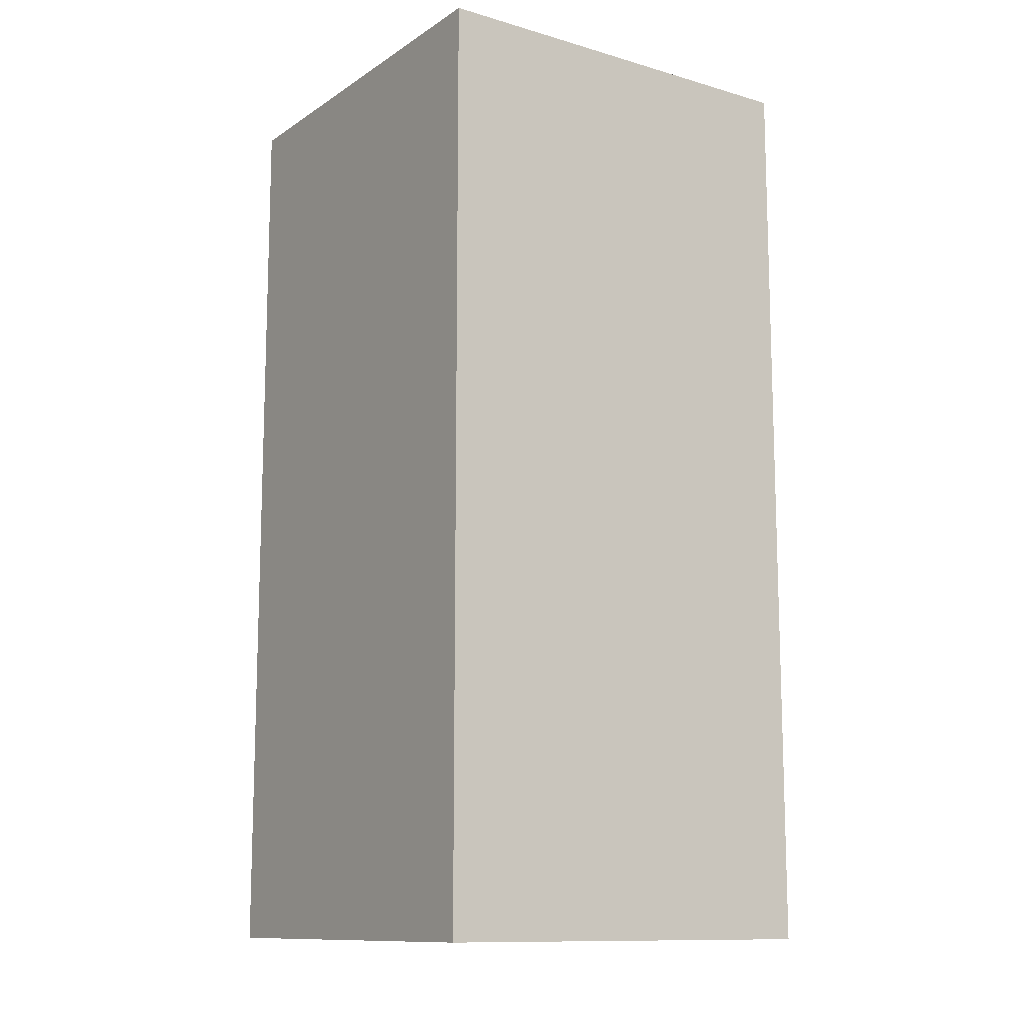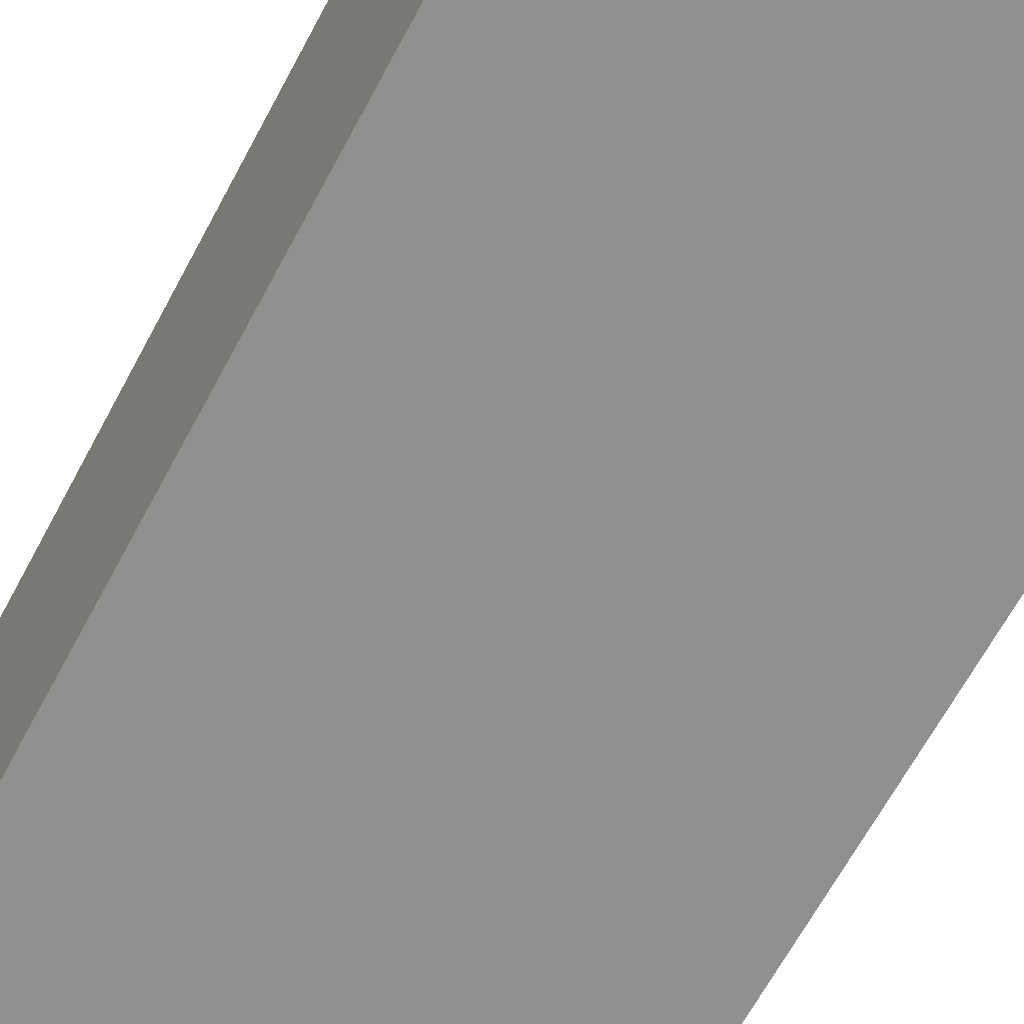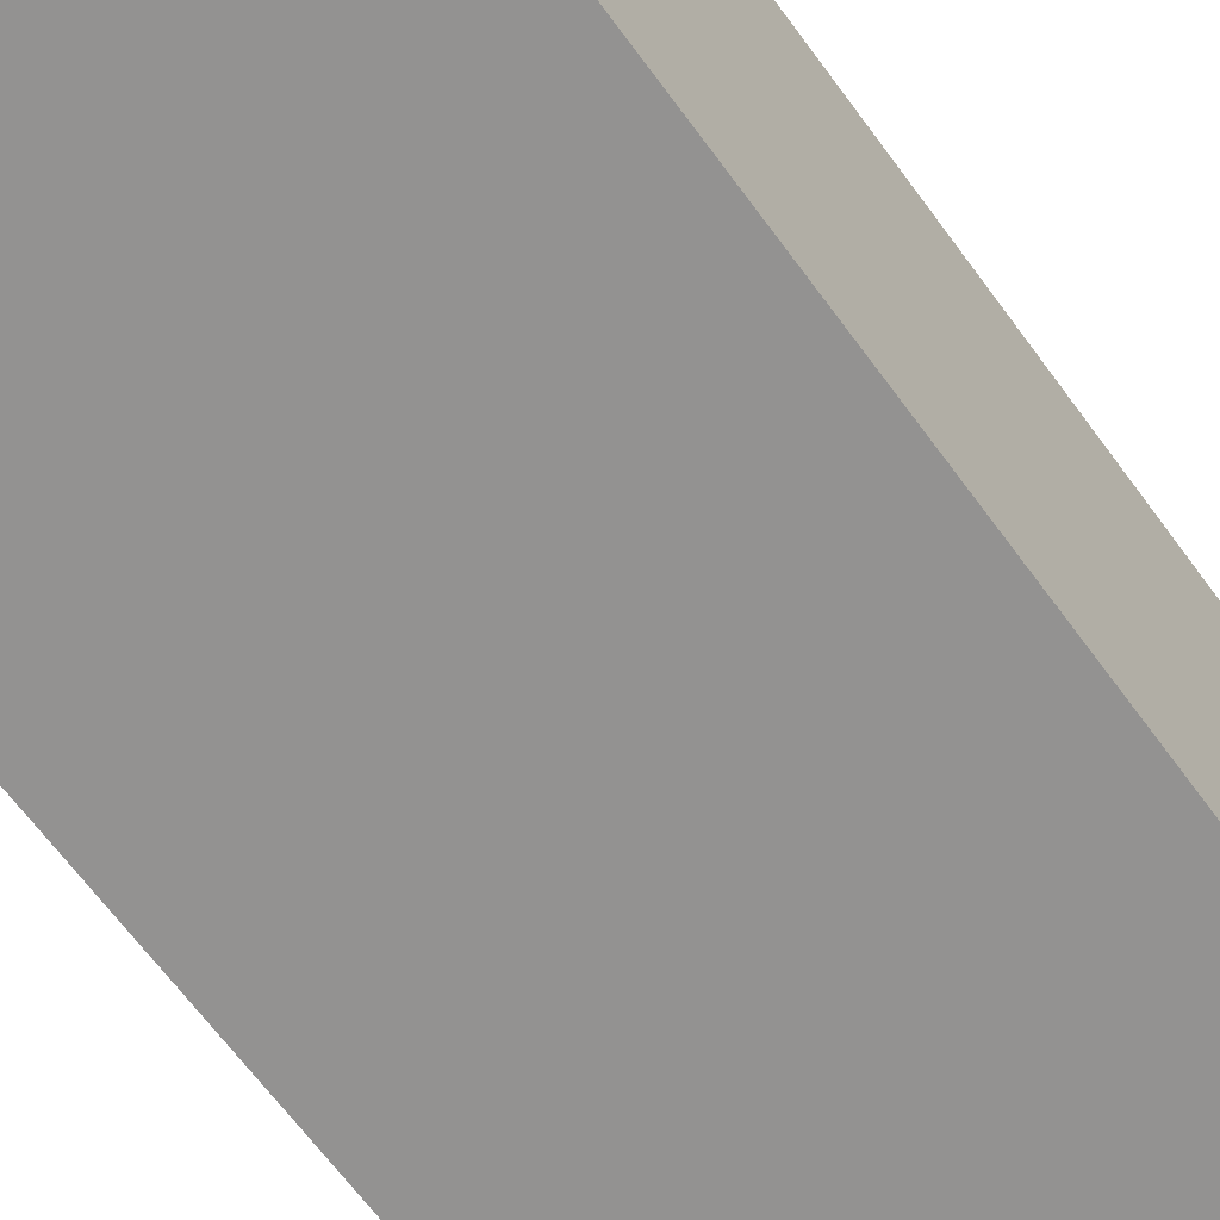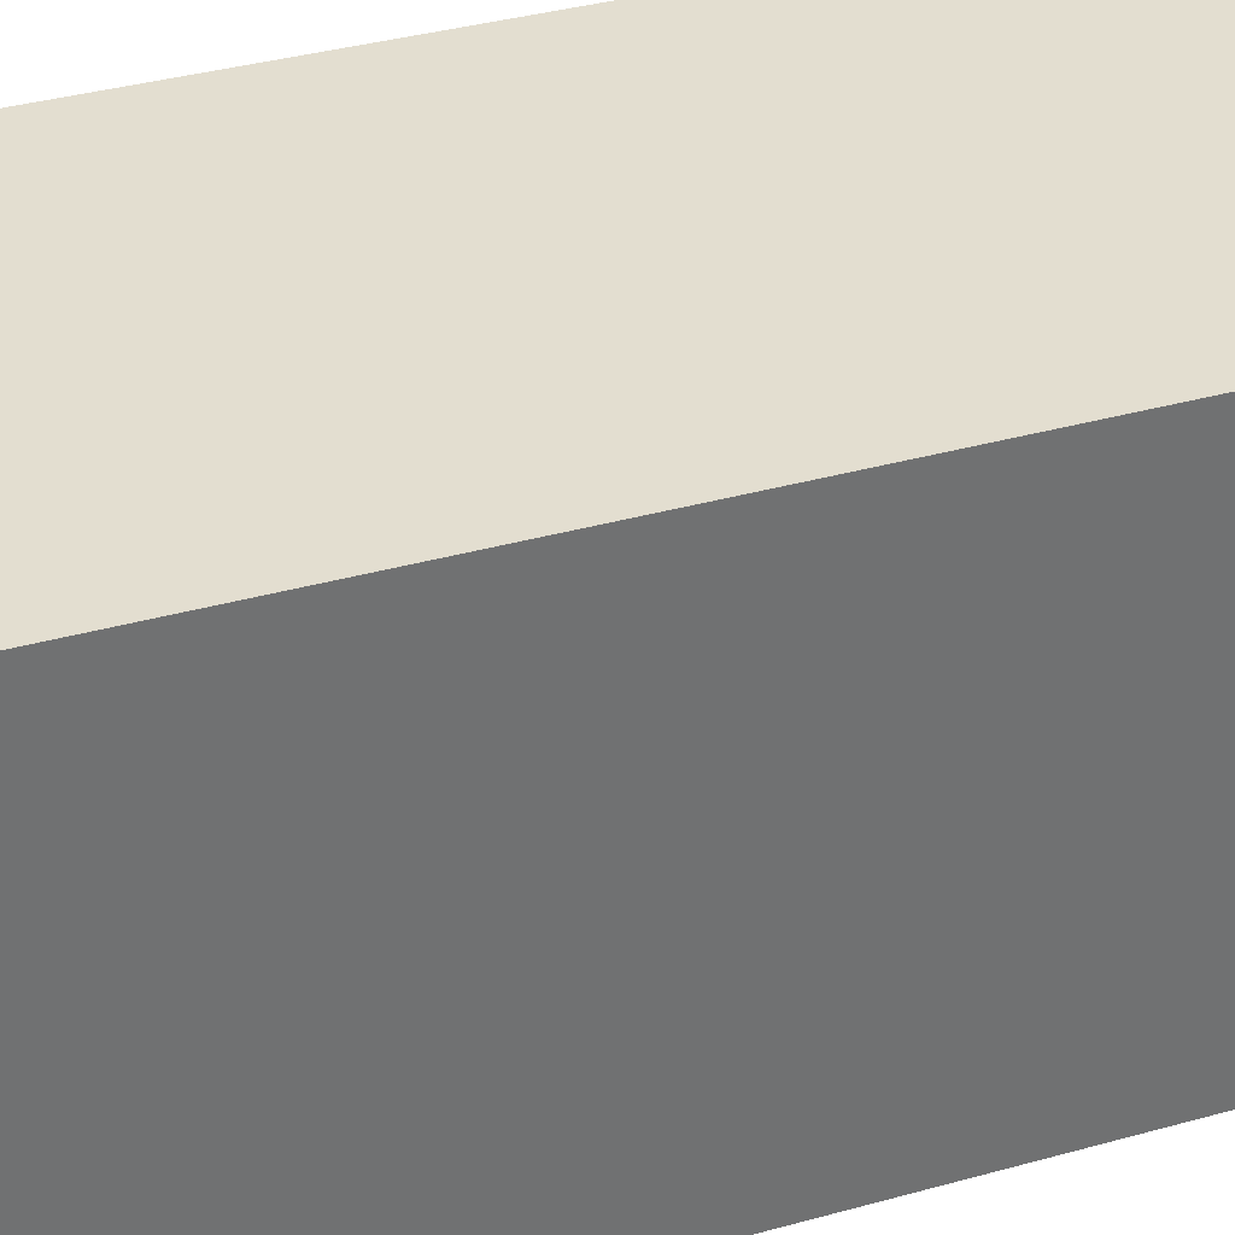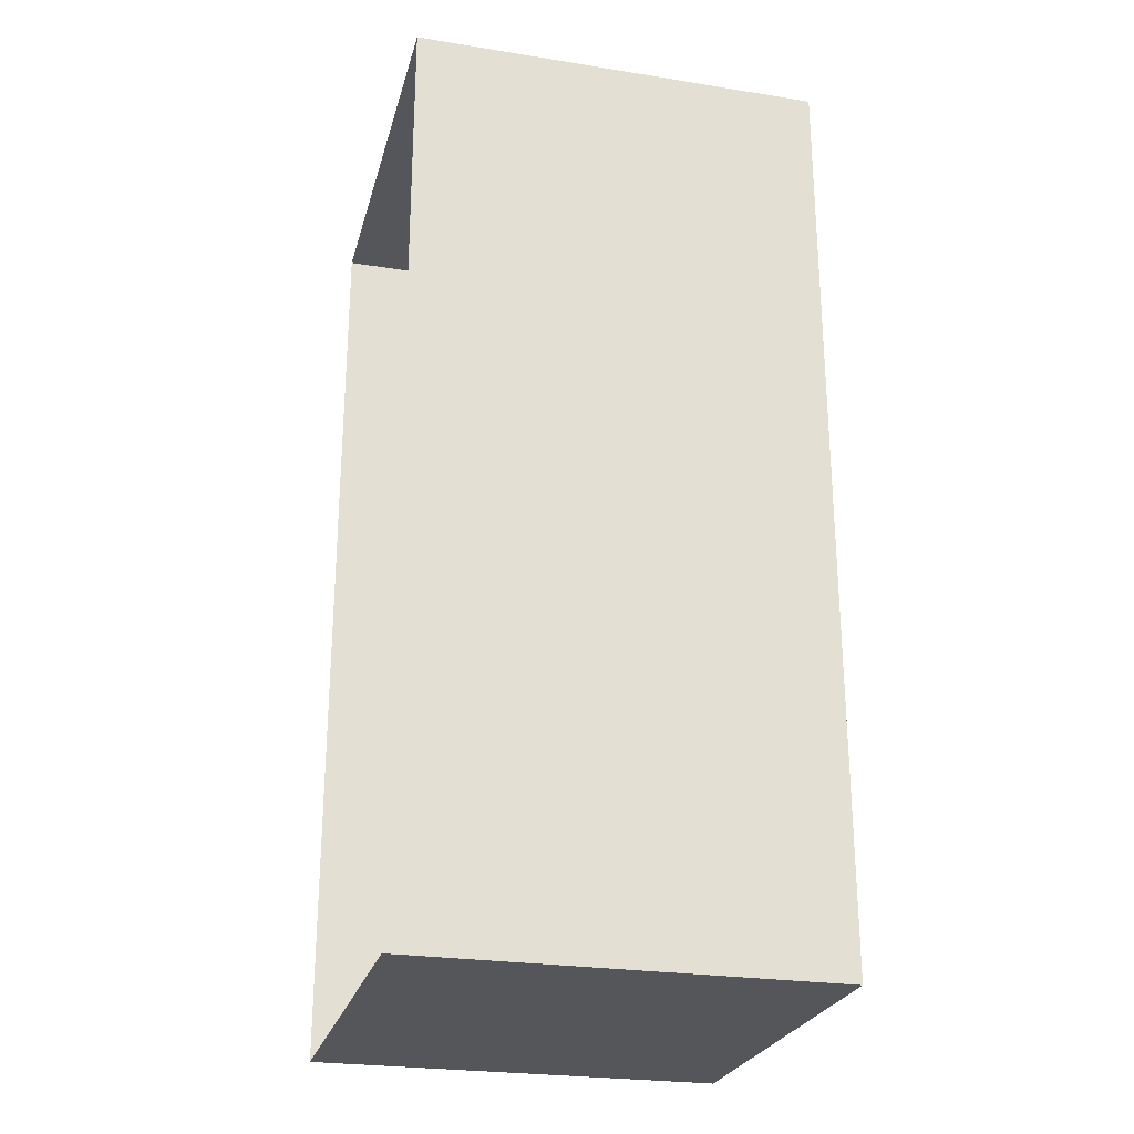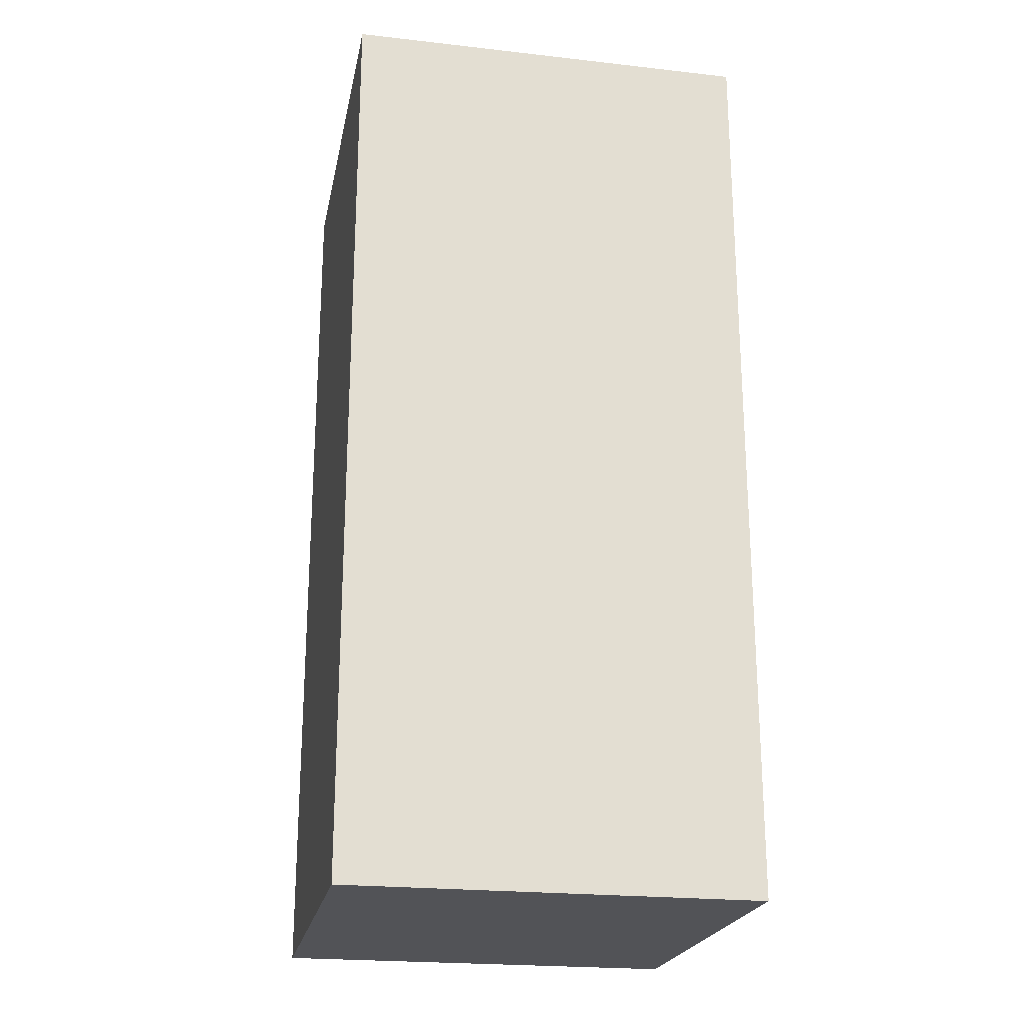
<metadata>
{"format":"obj","ext":"obj","renderer":"f3d","projection":"perspective","resolution":1024,"background":"white","views":[{"elev":-11.9,"azim":-124.3,"up":"+Z"},{"elev":-65.6,"azim":-28.1,"up":"+Y"},{"elev":-66.4,"azim":-143.7,"up":"+Y"},{"elev":35.8,"azim":-110.3,"up":"+Y"},{"elev":-25.5,"azim":165.7,"up":"+Z"},{"elev":-22.4,"azim":-11.0,"up":"+Z"}]}
</metadata>
<code>
o Cube_Cube.001
v -1 -1 2.249
v -1 -1 -2.249
v -1 1 2.249
v -1 1 -2.249
v 1 -1 2.249
v 1 -1 -2.249
v 1 1 2.249
v 1 1 -2.249
f 2 3 1
f 4 7 3
f 2 4 3
f 6 1 5
f 7 1 3
f 4 6 8
f 4 8 7
f 6 2 1
f 7 5 1
f 4 2 6

</code>
